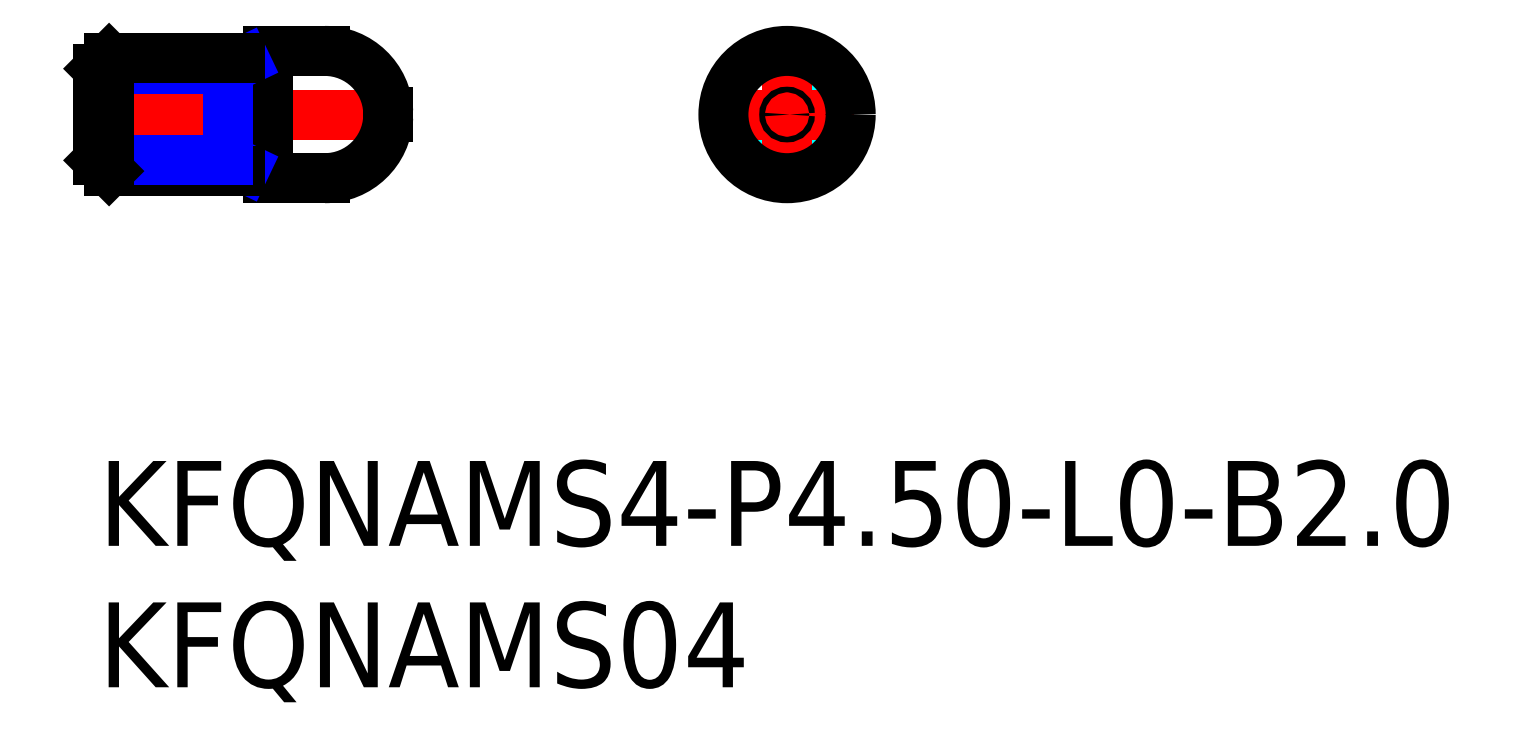
<metadata>
{"format":"dxf","ext":"dxf","renderer":"ezdxf+matplotlib","layout":"modelspace","background":"white","min_lineweight":24,"dpi":150}
</metadata>
<code>
0
SECTION
2
ENTITIES
0
TEXT
8
MSM_PART_NUMBER
10
0
20
-3
30
0
40
3
1
KFQNAMS4-P4.5-L0-B2
0
TEXT
8
MSM_PART_NUMBER
10
0
20
-8
30
0
40
3
1
KFQNAMS04
0
LINE
8
MSM_DASHED
10
10.08
20
12.25
30
0
11
10.25
21
12.15
31
0
0
LINE
8
MSM_DASHED
10
10.25
20
12.35
30
0
11
10.08
21
12.25
31
0
0
LINE
8
MSM_DASHED
10
0.1732
20
12.25
30
0
11
0
21
12.35
31
0
0
LINE
8
MSM_DASHED
10
0
20
12.15
30
0
11
0.1732
21
12.25
31
0
0
LINE
8
MSM_CENTER
10
-0.5337
20
12.25
30
0
11
10.78
21
12.25
31
0
0
LINE
8
MSM_CONTINUOUS
10
5.173
20
10.35
30
0
11
5.8
21
10.35
31
0
0
LINE
8
MSM_CONTINUOUS
10
5.8
20
14.15
30
0
11
5.173
21
14.15
31
0
0
ARC
8
MSM_CONTINUOUS
10
5.173
20
10.15
30
0
40
0.2
50
90
51
150
0
ARC
8
MSM_CONTINUOUS
10
5.173
20
14.35
30
0
40
0.2
50
210
51
270
0
LINE
8
MSM_CONTINUOUS
10
5
20
14.25
30
0
11
5
21
10.25
31
0
0
ARC
8
MSM_CONTINUOUS
10
5.8
20
10.15
30
0
40
0.2
50
0
51
90
0
ARC
8
MSM_CONTINUOUS
10
5.8
20
14.35
30
0
40
0.2
50
270
51
0
0
LINE
8
MSM_CONTINUOUS
10
6
20
10
30
0
11
8
21
10
31
0
0
LINE
8
MSM_CONTINUOUS
10
8
20
14.5
30
0
11
6
21
14.5
31
0
0
LINE
8
MSM_CONTINUOUS
10
6
20
14.5
30
0
11
6
21
10
31
0
0
LINE
8
MSM_CONTINUOUS
10
10.25
20
12.15
30
0
11
10.25
21
12.35
31
0
0
ARC
8
MSM_CONTINUOUS
10
8
20
12.25
30
0
40
2.25
50
2.515
51
90
0
ARC
8
MSM_CONTINUOUS
10
8
20
12.25
30
0
40
2.25
50
270
51
357.5
0
LINE
8
MSM_NARROW
10
5.185
20
14.15
30
0
11
4.6
21
13.87
31
0
0
LINE
8
MSM_NARROW
10
4.6
20
14.25
30
0
11
4.6
21
10.25
31
0
0
LINE
8
MSM_NARROW
10
5.185
20
10.35
30
0
11
4.6
21
10.63
31
0
0
CIRCLE
8
MSM_DASHED
10
24.35
20
12.25
30
0
40
0.1
0
CIRCLE
8
MSM_DASHED
10
24.35
20
12.25
30
0
40
2
0
LINE
8
MSM_CENTER
10
21.99
20
12.25
30
0
11
26.71
21
12.25
31
0
0
LINE
8
MSM_CENTER
10
24.35
20
9.887
30
0
11
24.35
21
14.61
31
0
0
CIRCLE
8
MSM_CONTINUOUS
10
24.35
20
12.25
30
0
40
2.25
0
CIRCLE
8
MSM_CONTINUOUS
10
24.35
20
12.25
30
0
40
0.09875
0
LINE
8
MSM_CONTINUOUS
10
5
20
10.25
30
0
11
0.379
21
10.25
31
0
0
LINE
8
MSM_NARROW
10
4.6
20
10.63
30
0
11
-4e-16
21
10.63
31
0
0
LINE
8
MSM_NARROW
10
4.6
20
13.87
30
0
11
-4e-16
21
13.87
31
0
0
LINE
8
MSM_CONTINUOUS
10
5
20
14.25
30
0
11
0.379
21
14.25
31
0
0
LINE
8
MSM_CONTINUOUS
10
-4e-16
20
13.87
30
0
11
-4e-16
21
10.63
31
0
0
LINE
8
MSM_CONTINUOUS
10
-4e-16
20
10.63
30
0
11
0.379
21
10.25
31
0
0
LINE
8
MSM_CONTINUOUS
10
0.379
20
10.25
30
0
11
0.379
21
14.25
31
0
0
LINE
8
MSM_CONTINUOUS
10
0.379
20
14.25
30
0
11
-4e-16
21
13.87
31
0
0
VIEWPORT
8
0
10
266.7
20
77.77
30
0
40
853.3
41
354.7
68
     1
69
     1
0
VIEWPORT
8
DEFPOINTS
10
143.6
20
105.4
30
0
40
287.2
41
189.7
68
     2
69
     2
0
ENDSEC
0
EOF

</code>
